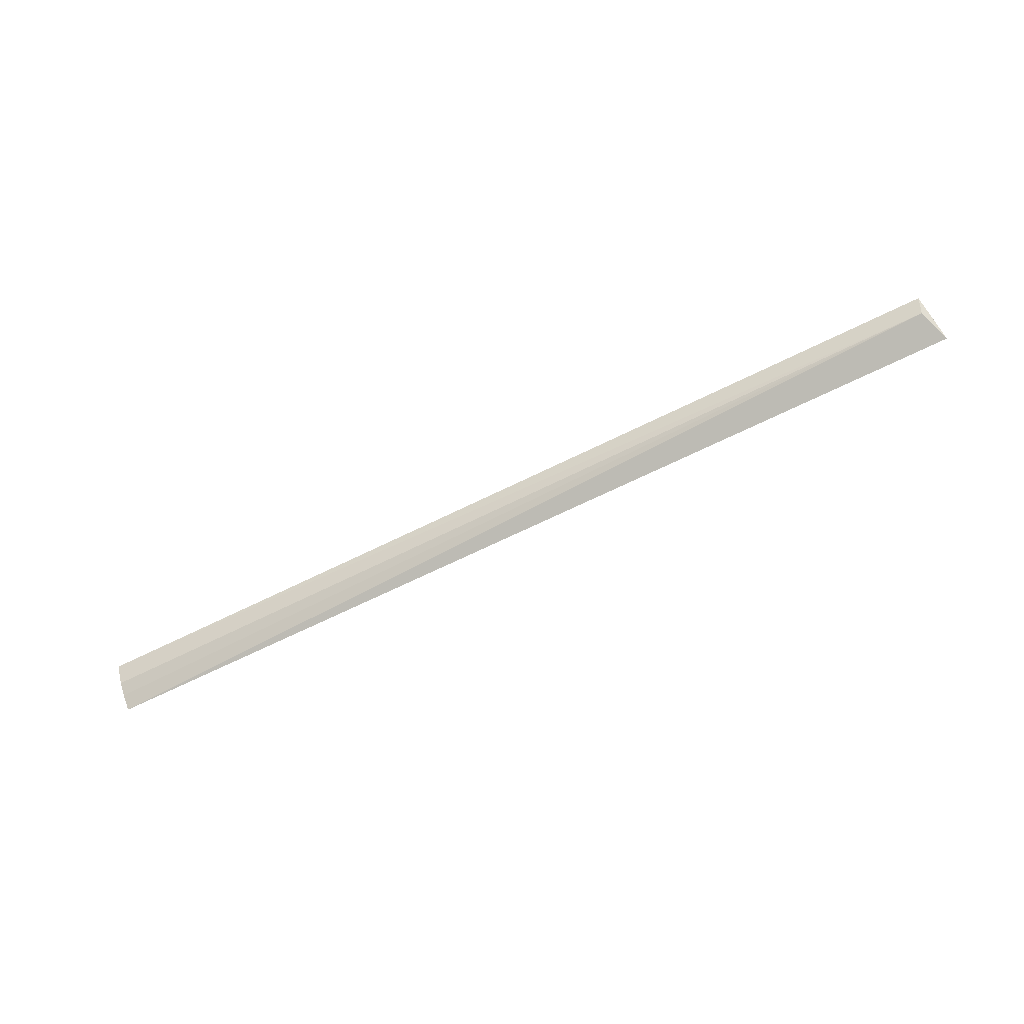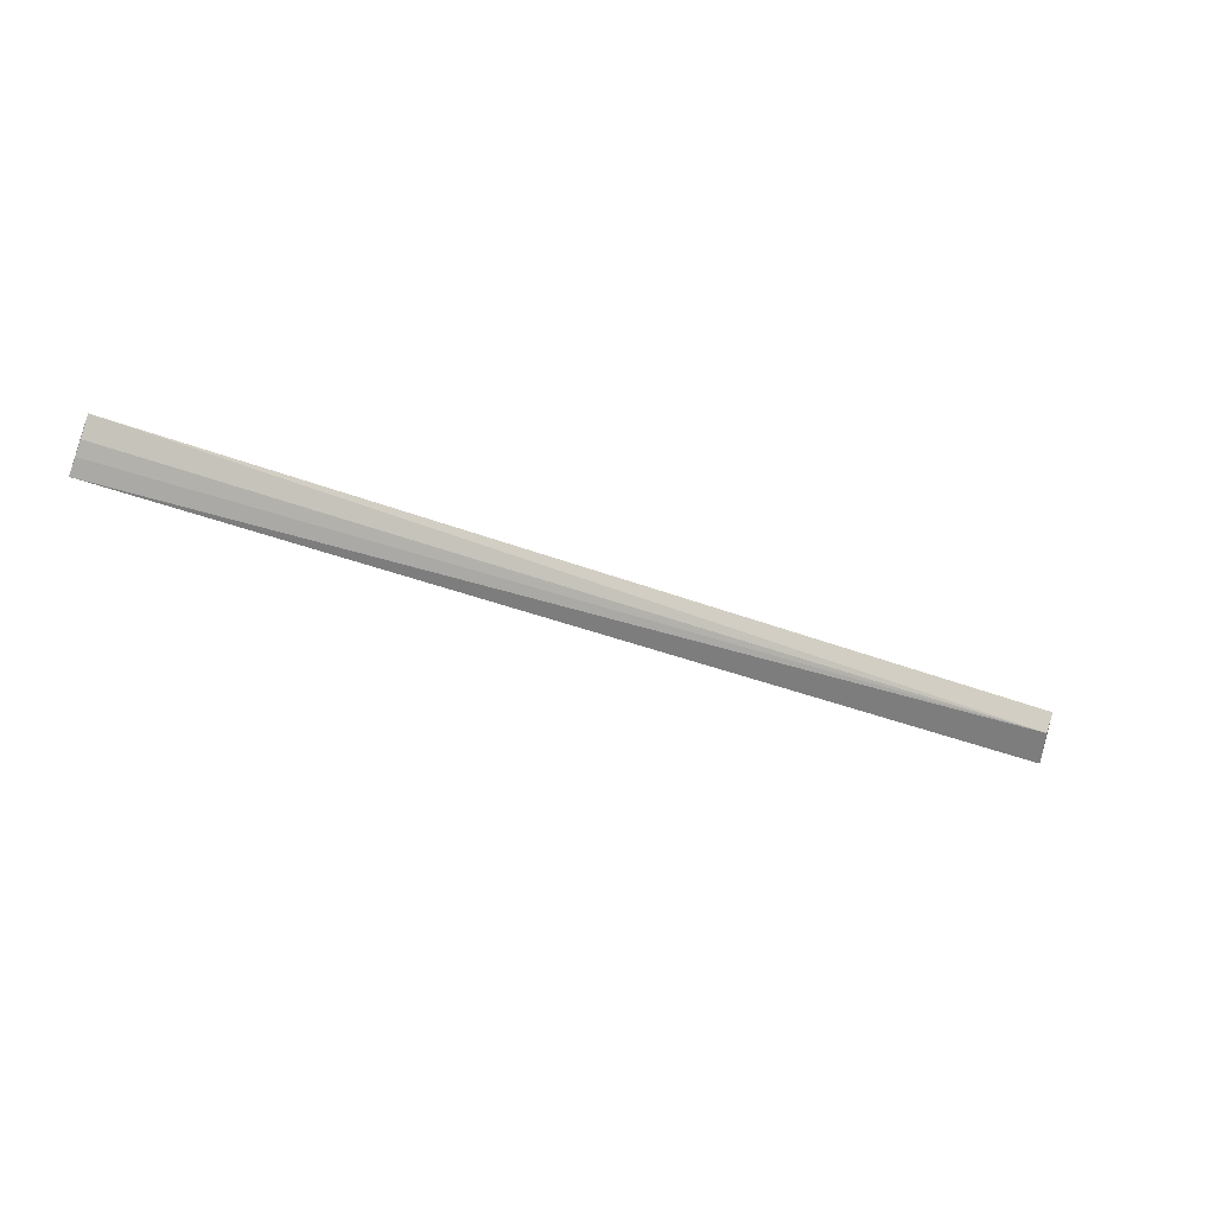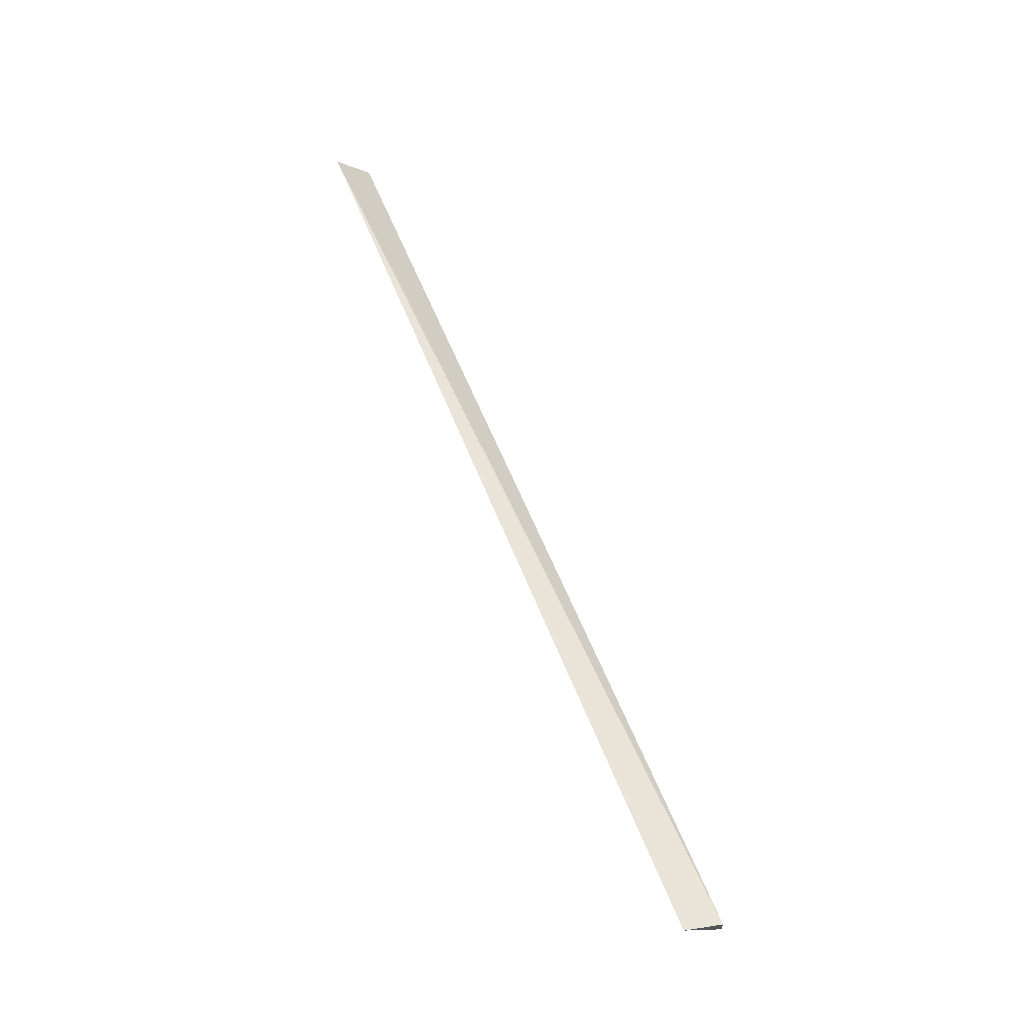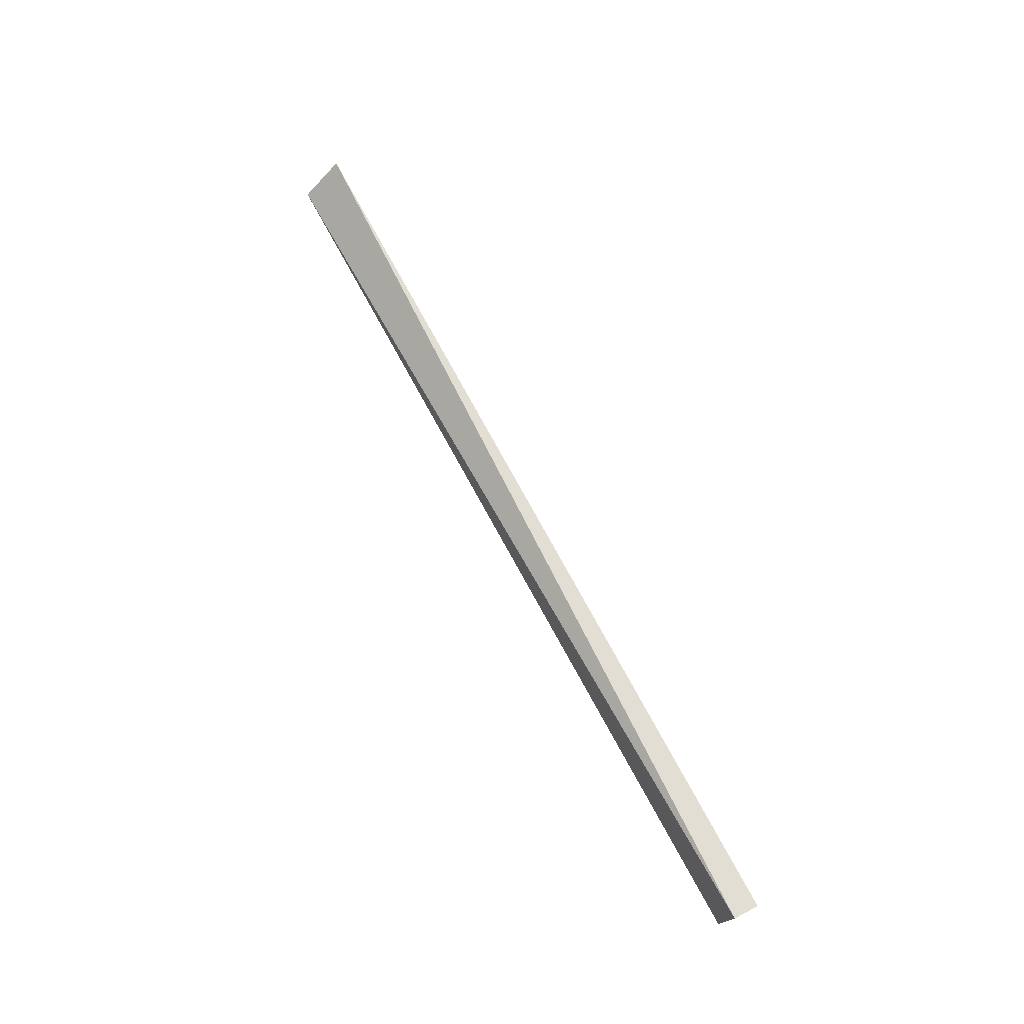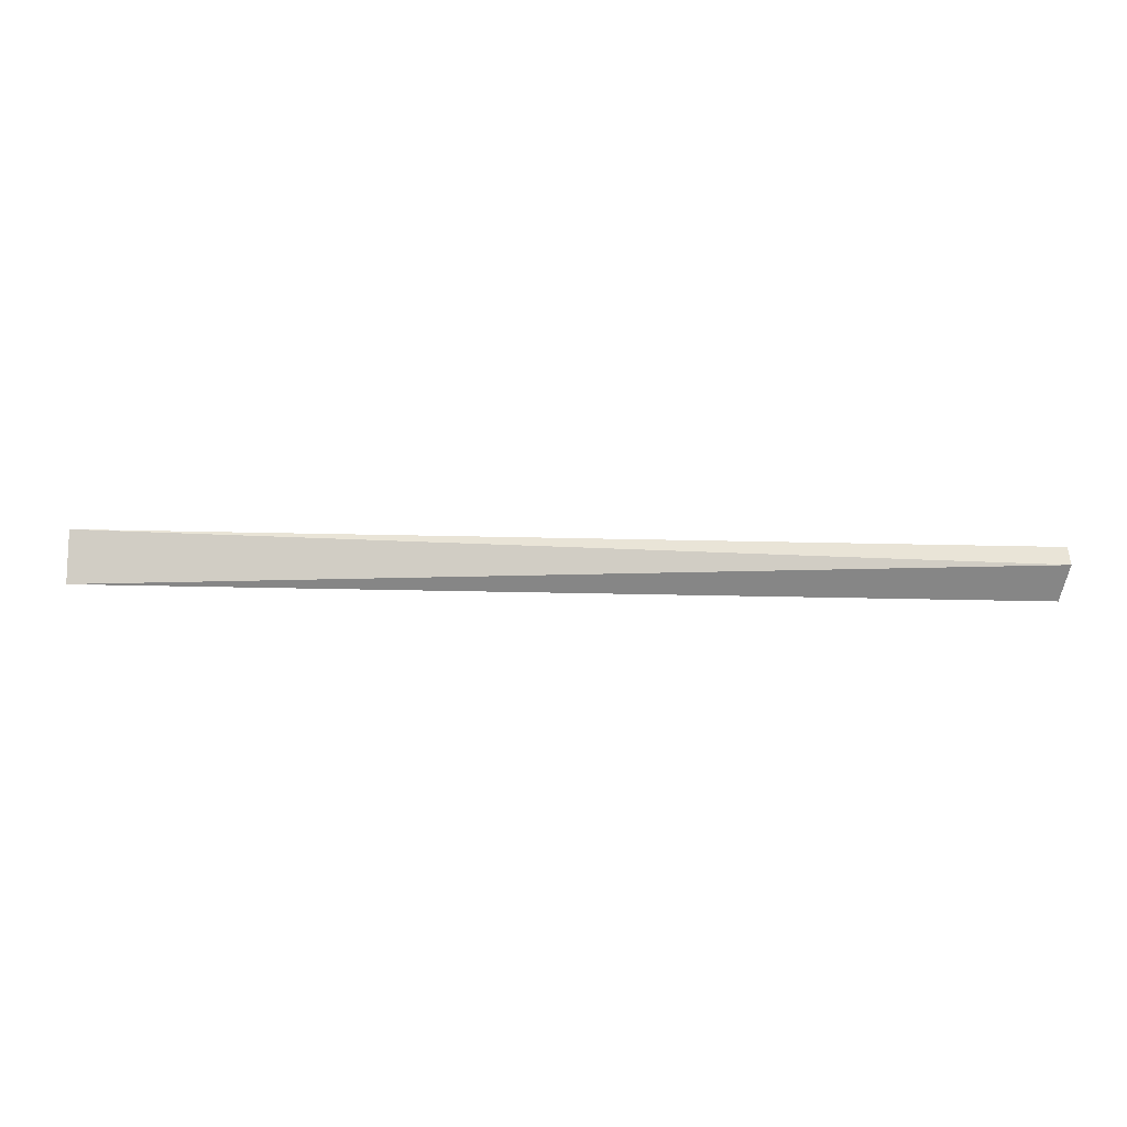
<metadata>
{"format":"obj","ext":"obj","renderer":"f3d","projection":"perspective","resolution":1024,"background":"white","views":[{"elev":-66.4,"azim":-153.3,"up":"+Y"},{"elev":-38.4,"azim":154.0,"up":"+Y"},{"elev":65.3,"azim":-112.2,"up":"+Y"},{"elev":65.5,"azim":-117.5,"up":"+Z"},{"elev":40.8,"azim":-178.4,"up":"+Z"}]}
</metadata>
<code>
v 0.2652 -0.07121 -0.0574
v 0.2652 -0.06471 -0.0649
v 0.2652 -0.0478 -0.07793
v -0.2903 -0.05159 -0.05353
v -0.2835 -0.05853 -0.07104
v -0.2903 -0.06603 -0.05291
v 0.2652 -0.05853 -0.07104
v -0.2859 -0.04646 -0.07584
f 1 2 3
f 1 3 4
f 5 2 1
f 6 5 1
f 6 1 4
f 7 5 3
f 7 3 2
f 7 2 5
f 8 4 3
f 8 3 5
f 8 6 4
f 8 5 6

</code>
